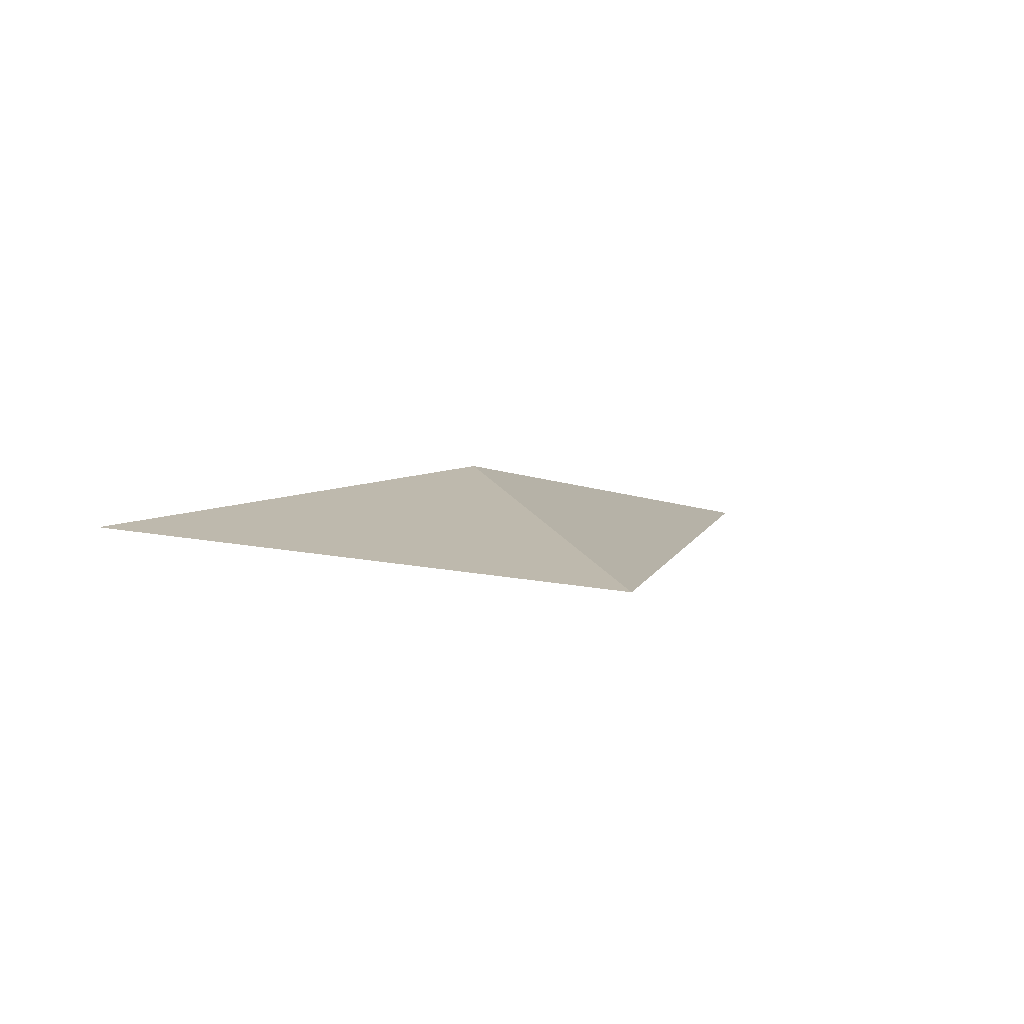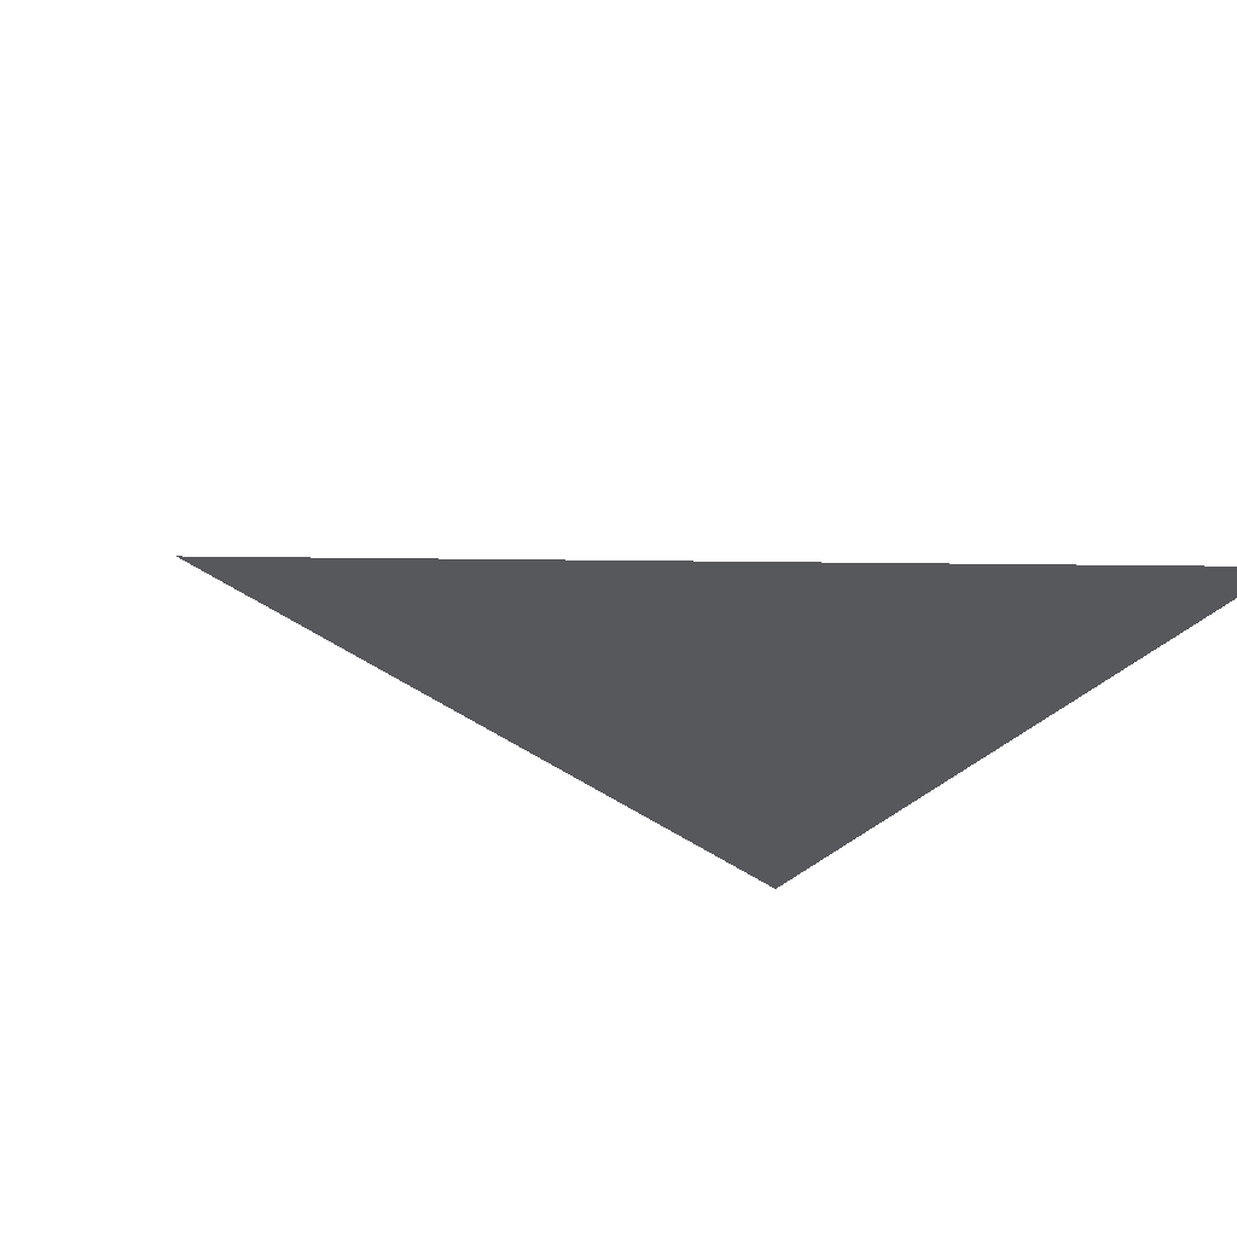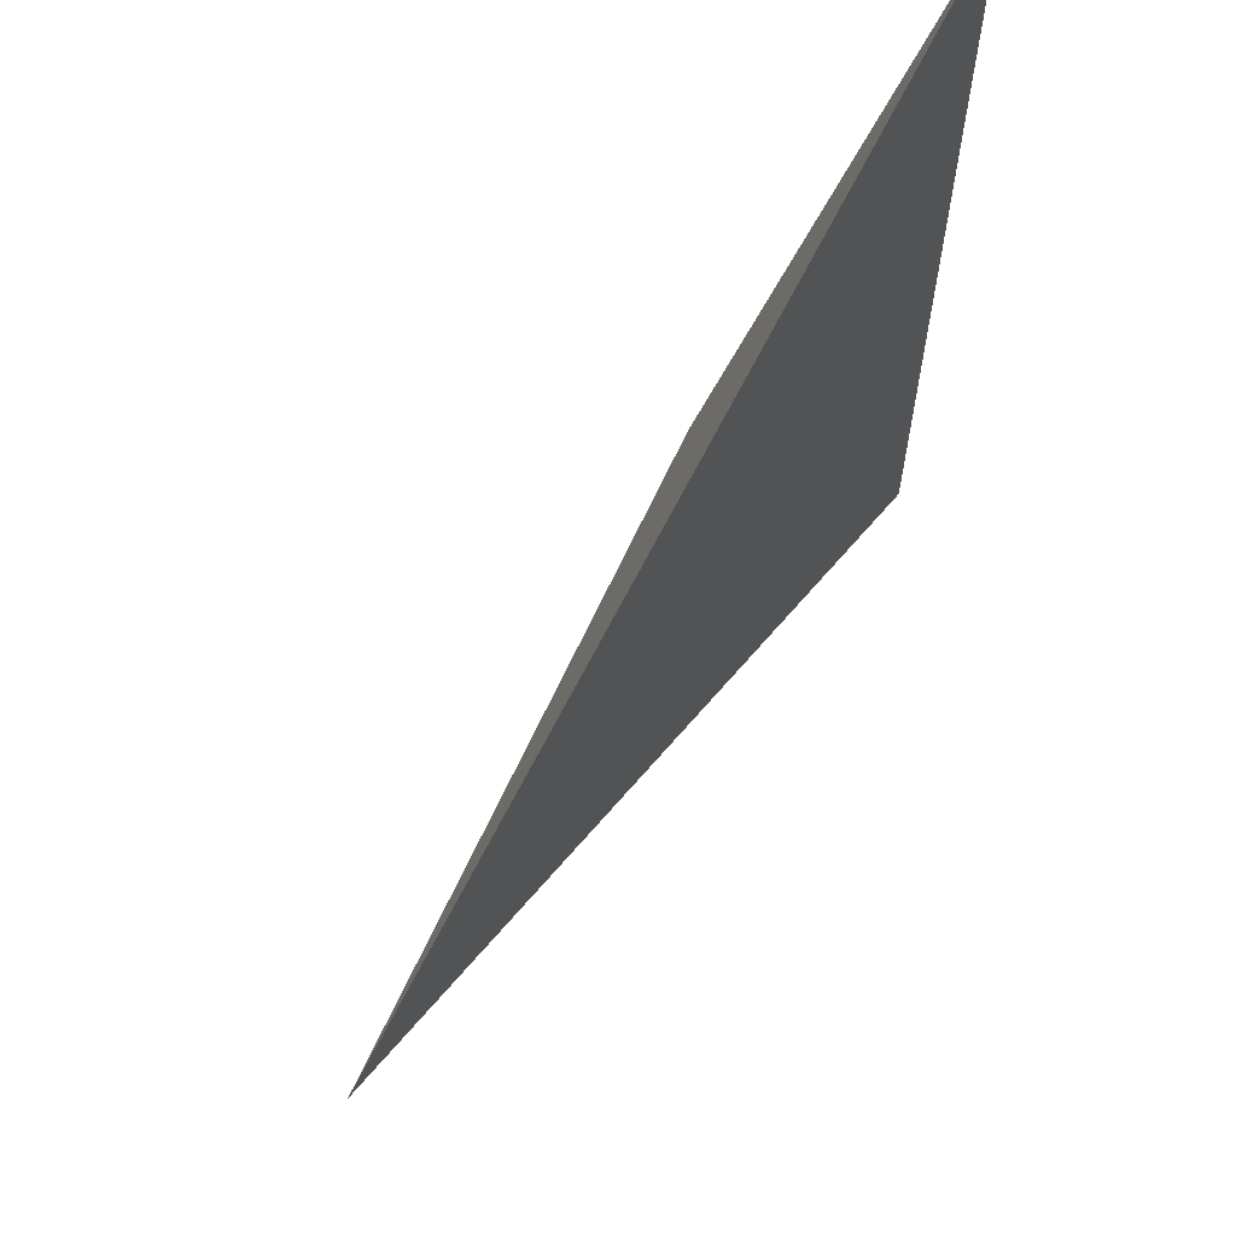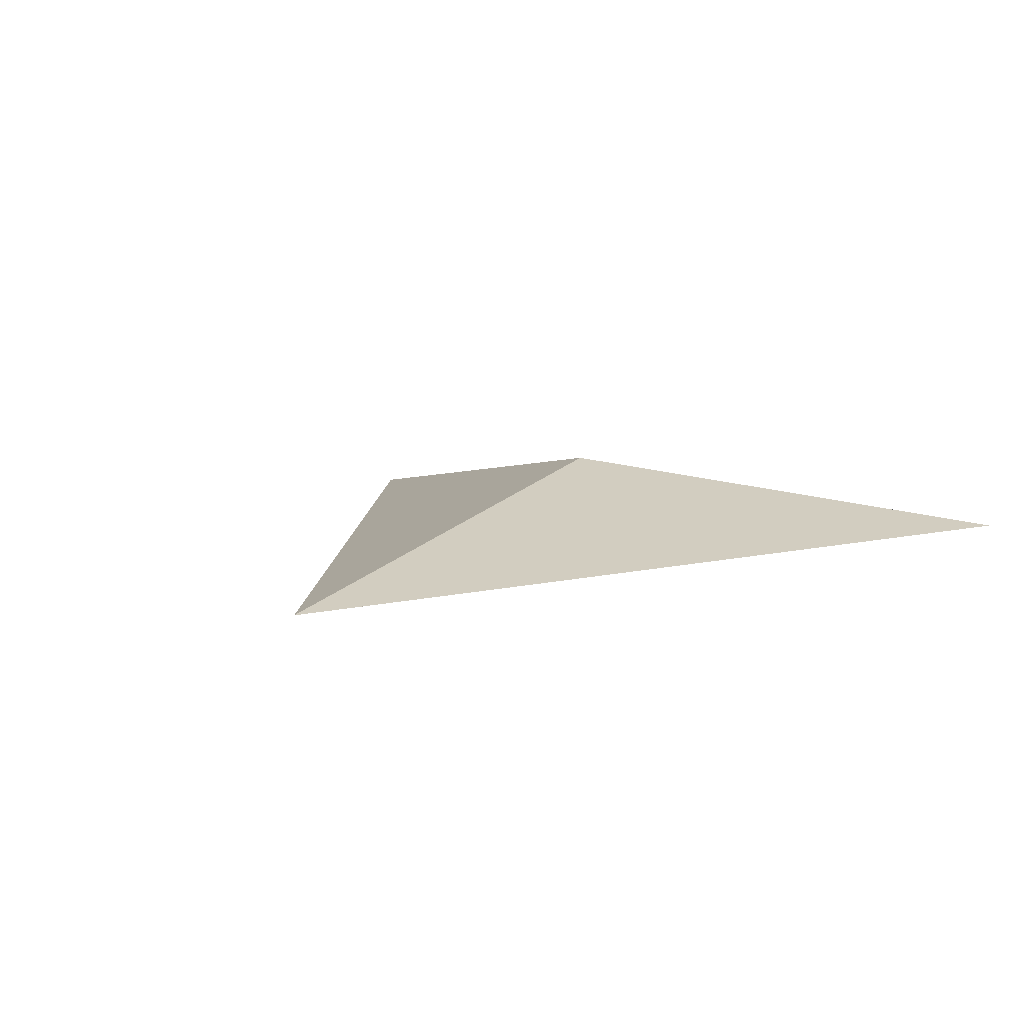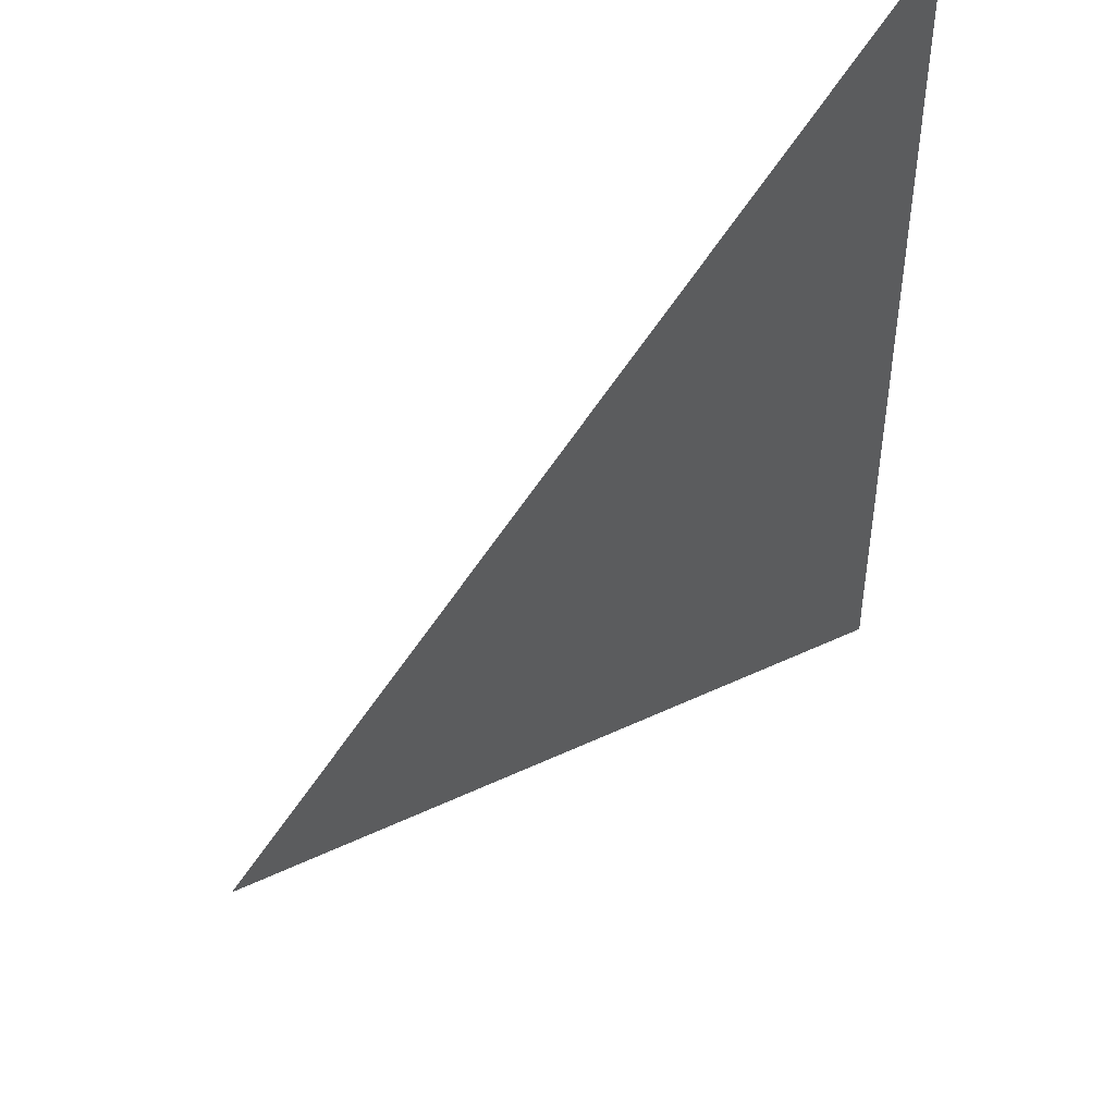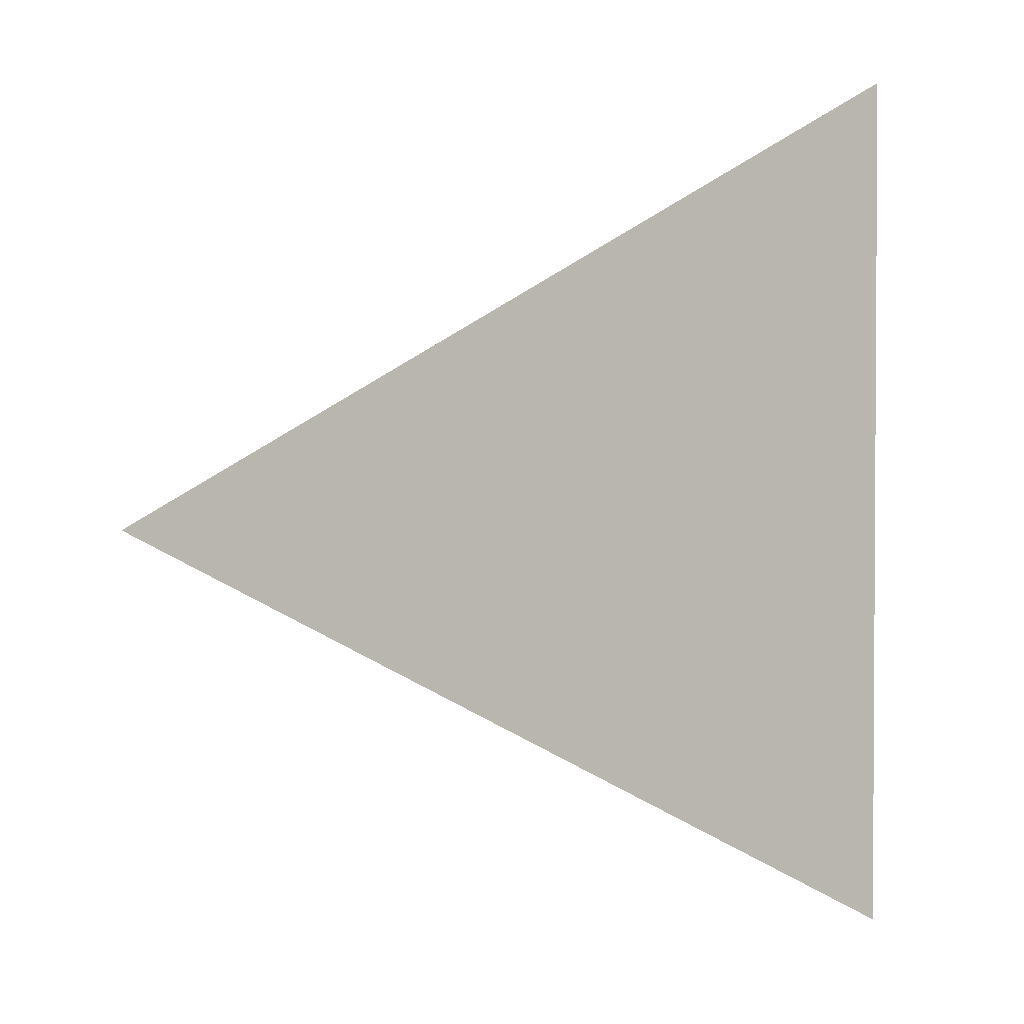
<metadata>
{"format":"obj","ext":"obj","renderer":"f3d","projection":"perspective","resolution":1024,"background":"white","views":[{"elev":4.5,"azim":74.3,"up":"+Z"},{"elev":-27.7,"azim":152.1,"up":"+Z"},{"elev":64.3,"azim":122.7,"up":"+Y"},{"elev":8.7,"azim":118.6,"up":"+Z"},{"elev":47.4,"azim":131.6,"up":"+Y"},{"elev":2.2,"azim":144.0,"up":"+Y"}]}
</metadata>
<code>
o Plane
v 1 -0.00958 0
v -1 -1 0
v -1 1 0
v -0.4 -0 0.2
f 3 2 4
f 3 4 1
f 2 1 4
f 2 3 1

</code>
